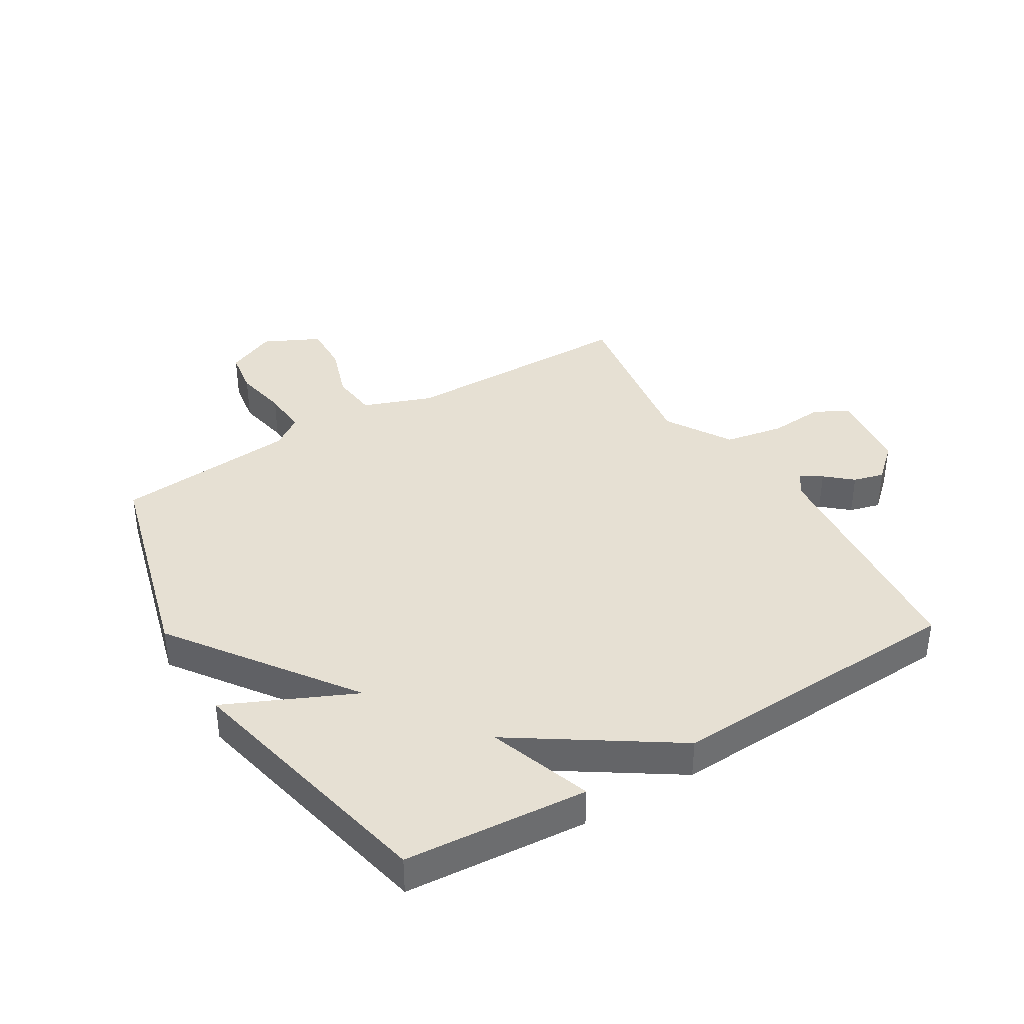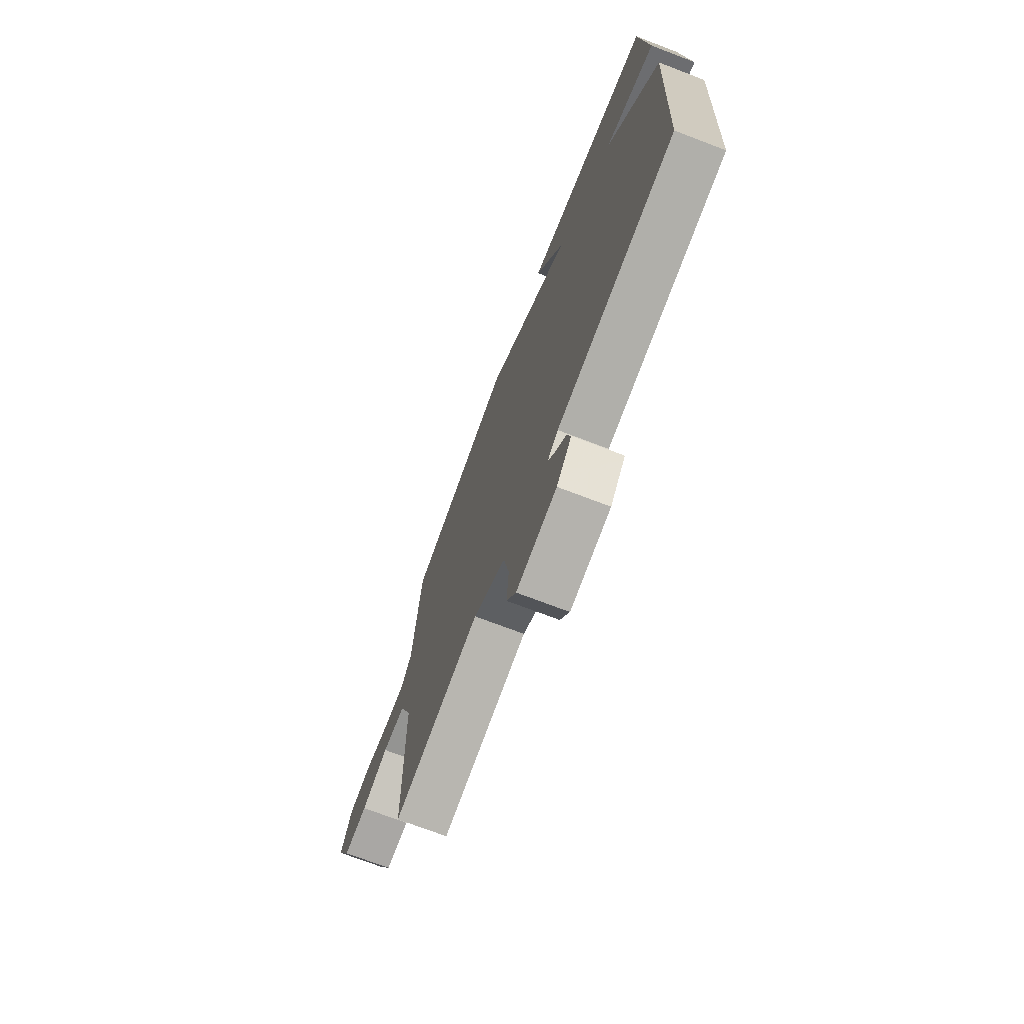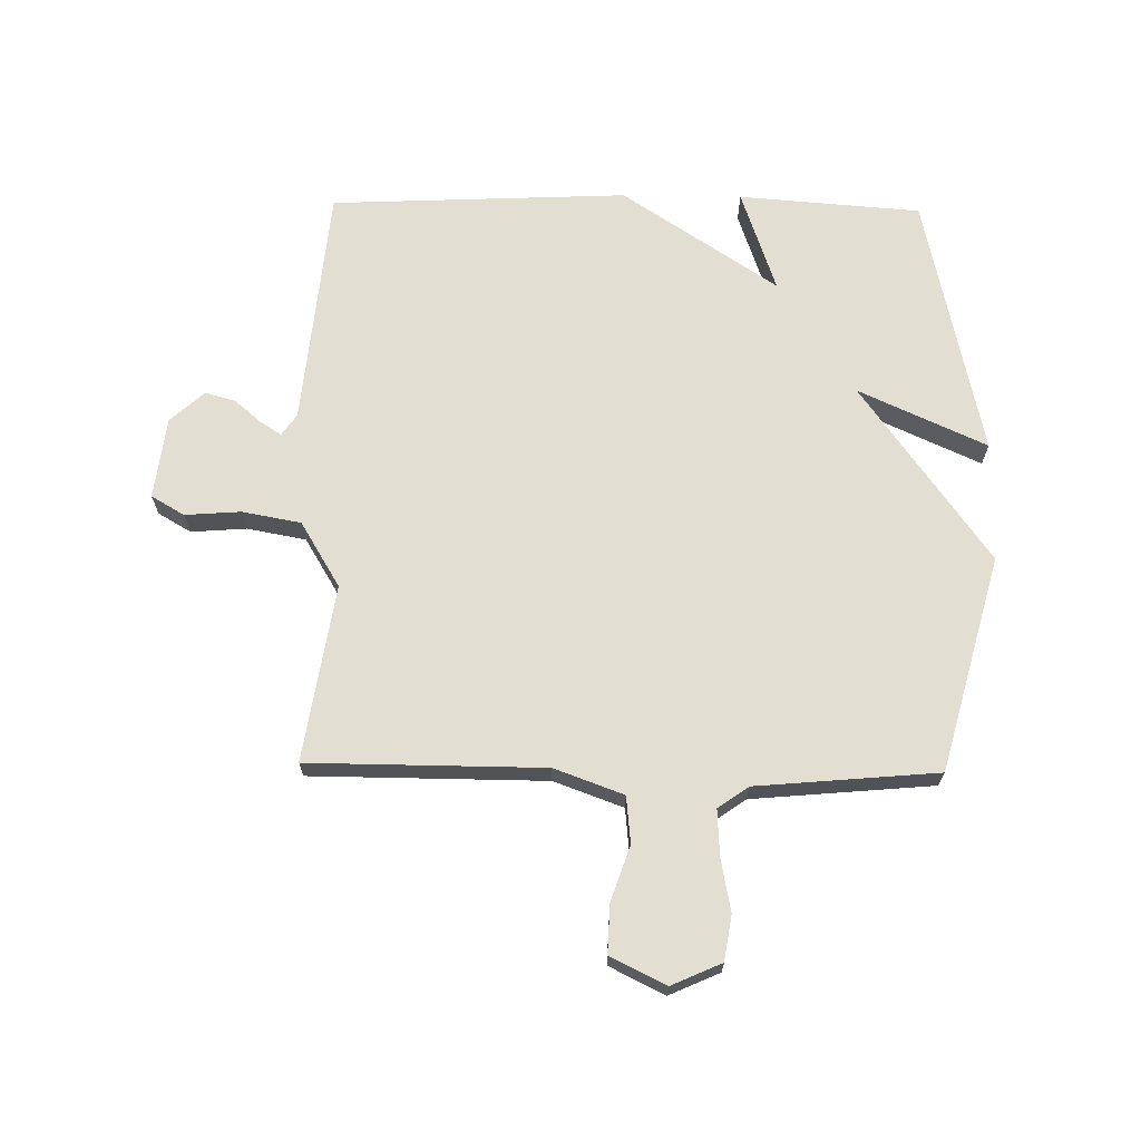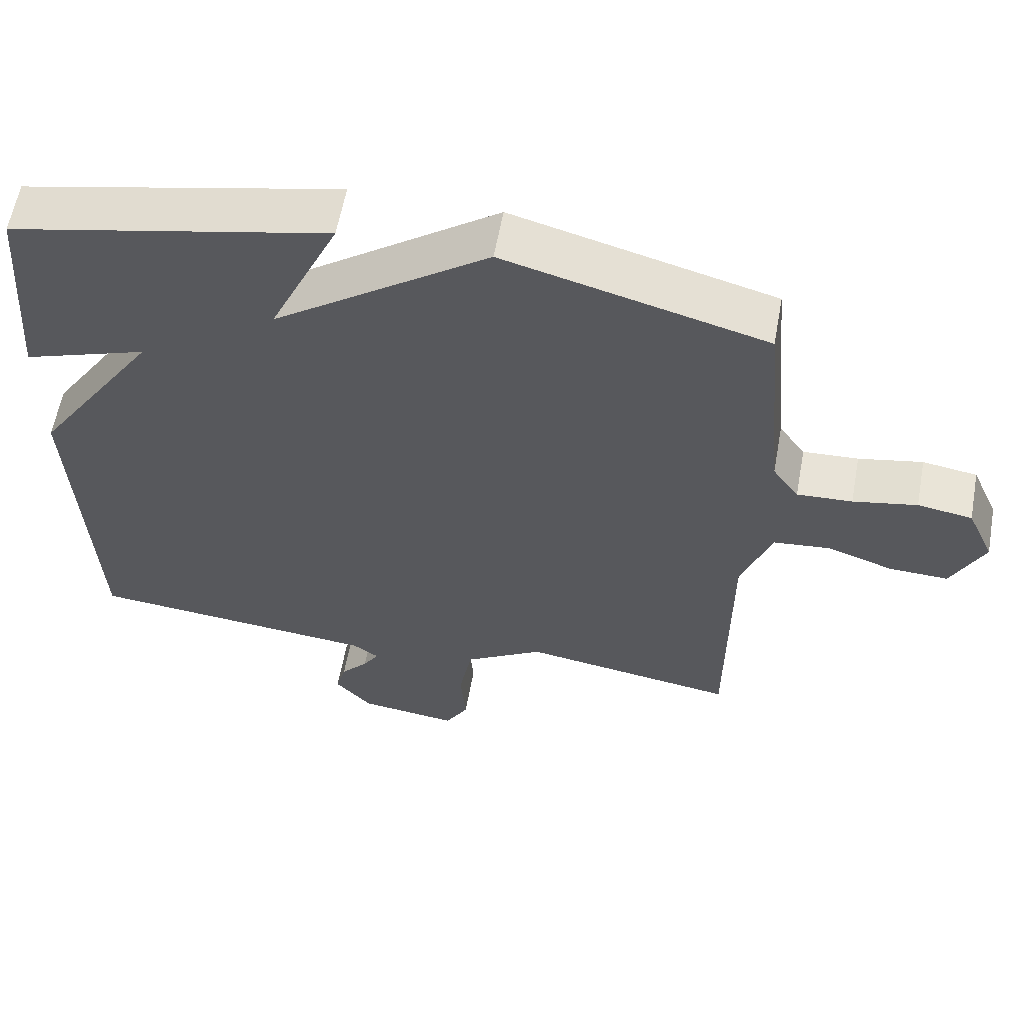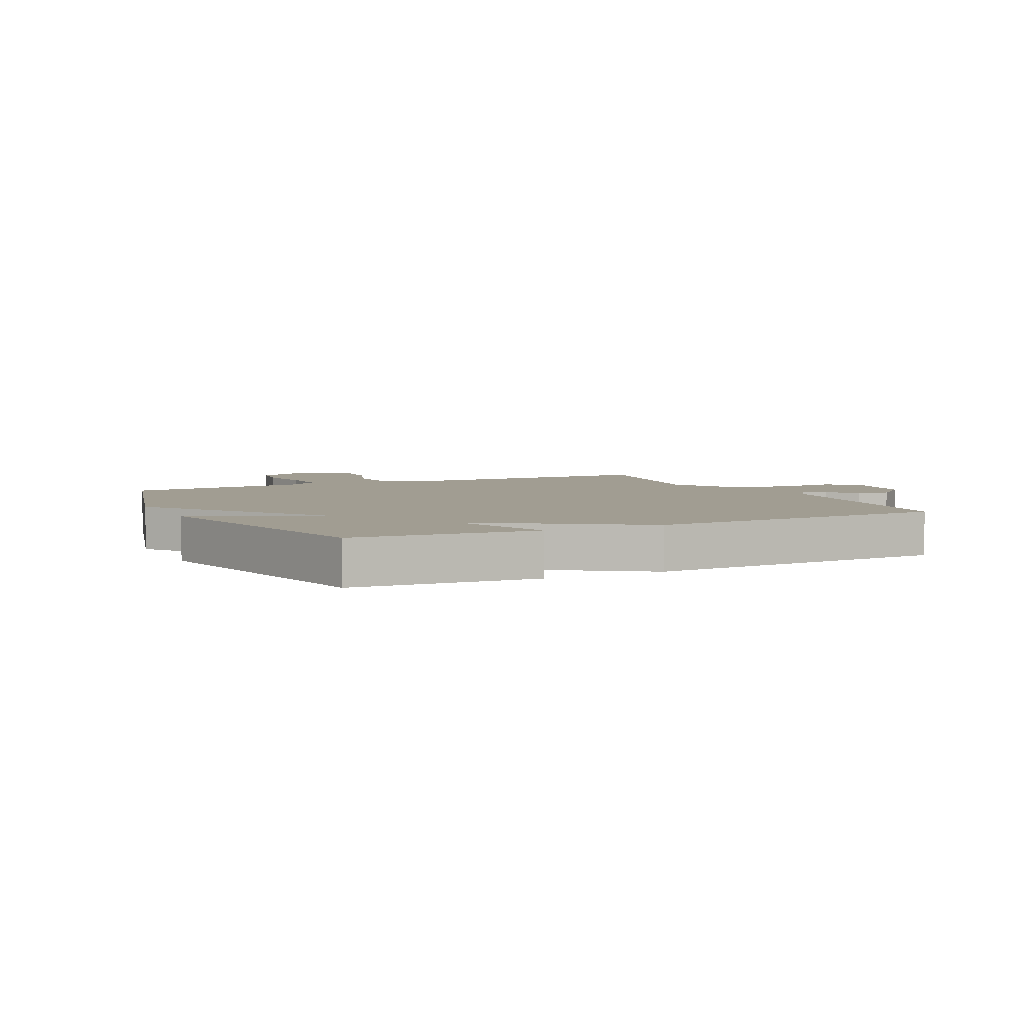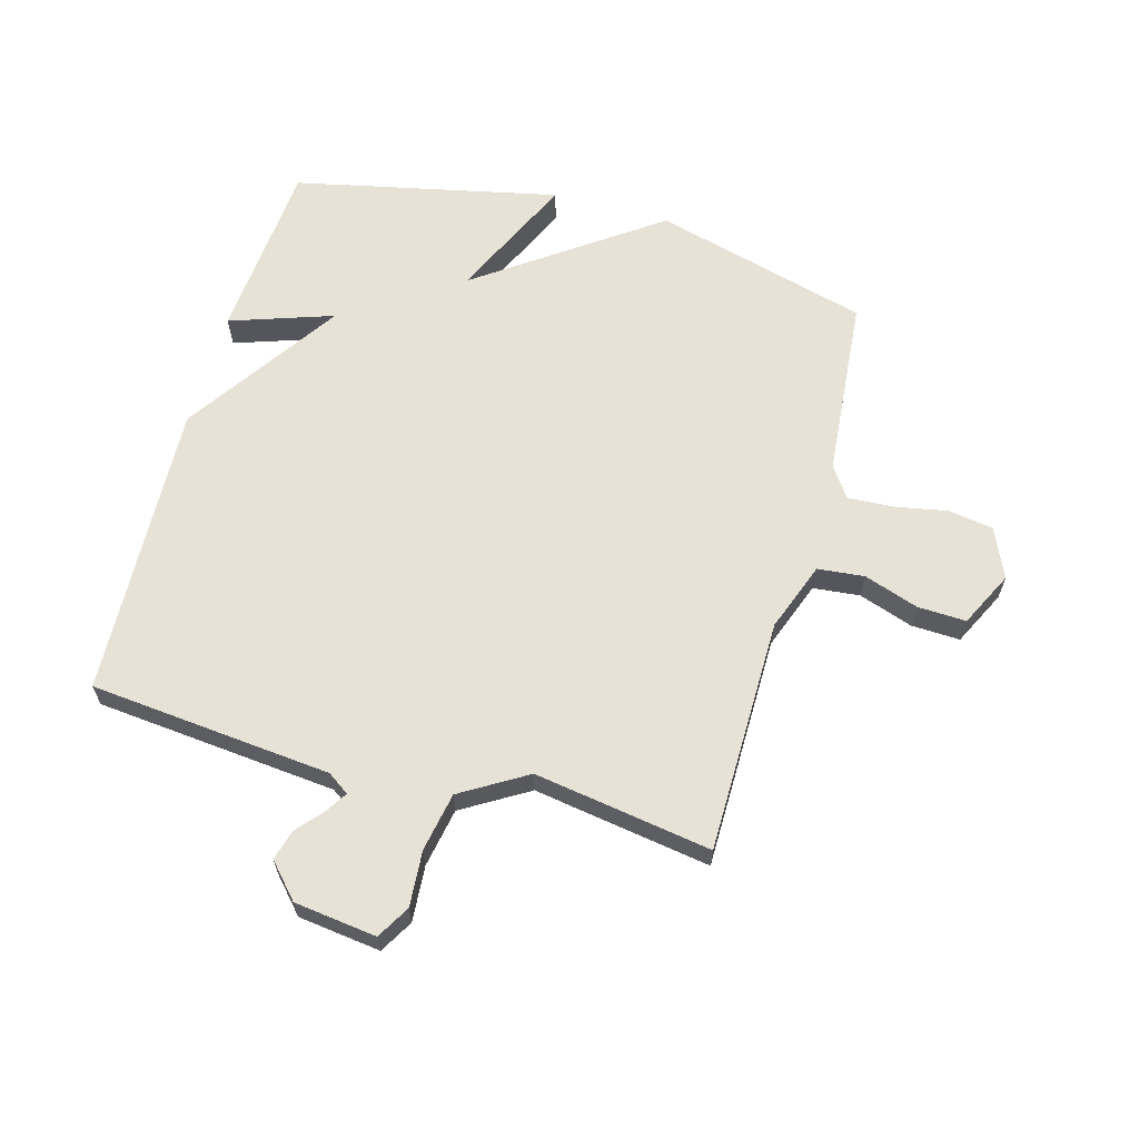
<metadata>
{"format":"obj","ext":"obj","renderer":"f3d","projection":"perspective","resolution":1024,"background":"white","views":[{"elev":38.3,"azim":58.8,"up":"+Y"},{"elev":-72.7,"azim":69.1,"up":"+Z"},{"elev":68.0,"azim":-89.1,"up":"+Y"},{"elev":59.8,"azim":-169.7,"up":"+Z"},{"elev":4.8,"azim":64.0,"up":"+Y"},{"elev":63.3,"azim":-164.3,"up":"+Y"}]}
</metadata>
<code>
v 0.5 0.07 -0.5
v 0.097 0.07 -0.538
v 0.061 0.07 -0.563
v 0.083 0.07 -0.598
v 0.121 0.07 -0.642
v 0.135 0.07 -0.693
v 0.084 0.07 -0.749
v -0.053 0.07 -0.766
v -0.085 0.07 -0.711
v -0.078 0.07 -0.618
v -0.096 0.07 -0.52
v -0.205 0.07 -0.454
v -0.5 0.07 -0.5
v -0.502 0.07 -0.108
v -0.544 0.07 0.007
v -0.622 0.07 0.015
v -0.713 0.07 -0.016
v -0.794 0.07 -0.019
v -0.839 0.07 0.073
v -0.802 0.07 0.156
v -0.727 0.07 0.168
v -0.639 0.07 0.151
v -0.563 0.07 0.147
v -0.527 0.07 0.198
v -0.5 0.07 0.5
v -0.141 0.07 0.597
v 0.156 0.07 0.384
v 0.059 0.07 0.597
v 0.5 0.07 0.5
v 0.523 0.07 0.196
v 0.351 0.07 0.255
v 0.523 0.07 -0.004
v 0.5 0 -0.5
v 0.097 0 -0.538
v 0.061 0 -0.563
v 0.083 0 -0.598
v 0.121 0 -0.642
v 0.135 0 -0.693
v 0.084 0 -0.749
v -0.053 0 -0.766
v -0.085 0 -0.711
v -0.078 0 -0.618
v -0.096 0 -0.52
v -0.205 0 -0.454
v -0.5 0 -0.5
v -0.502 0 -0.108
v -0.544 0 0.007
v -0.622 0 0.015
v -0.713 0 -0.016
v -0.794 0 -0.019
v -0.839 0 0.073
v -0.802 0 0.156
v -0.727 0 0.168
v -0.639 0 0.151
v -0.563 0 0.147
v -0.527 0 0.198
v -0.5 0 0.5
v -0.141 0 0.597
v 0.156 0 0.384
v 0.059 0 0.597
v 0.5 0 0.5
v 0.523 0 0.196
v 0.351 0 0.255
v 0.523 0 -0.004
f 31 32 1 2
f 29 30 31
f 28 29 31
f 27 28 31
f 27 31 2 3
f 26 27 3
f 25 26 3
f 24 25 3
f 23 24 3 4
f 4 5 6
f 23 4 6
f 22 23 6
f 20 21 22
f 19 20 22
f 18 19 22
f 17 18 22
f 16 17 22
f 15 16 22
f 15 22 6
f 14 15 6
f 12 13 14
f 11 12 14
f 11 14 6
f 10 11 6 7
f 7 8 9 10
f 34 33 64 63
f 63 62 61
f 63 61 60
f 63 60 59
f 35 34 63 59
f 35 59 58
f 35 58 57
f 35 57 56
f 36 35 56 55
f 38 37 36
f 38 36 55
f 38 55 54
f 54 53 52
f 54 52 51
f 54 51 50
f 54 50 49
f 54 49 48
f 54 48 47
f 38 54 47
f 38 47 46
f 46 45 44
f 46 44 43
f 38 46 43
f 39 38 43 42
f 42 41 40 39
f 1 33 34 2
f 2 34 35 3
f 3 35 36 4
f 4 36 37 5
f 5 37 38 6
f 6 38 39 7
f 7 39 40 8
f 8 40 41 9
f 9 41 42 10
f 10 42 43 11
f 11 43 44 12
f 12 44 45 13
f 13 45 46 14
f 14 46 47 15
f 15 47 48 16
f 16 48 49 17
f 17 49 50 18
f 18 50 51 19
f 19 51 52 20
f 20 52 53 21
f 21 53 54 22
f 22 54 55 23
f 23 55 56 24
f 24 56 57 25
f 25 57 58 26
f 26 58 59 27
f 27 59 60 28
f 28 60 61 29
f 29 61 62 30
f 30 62 63 31
f 31 63 64 32
f 32 64 33 1

</code>
